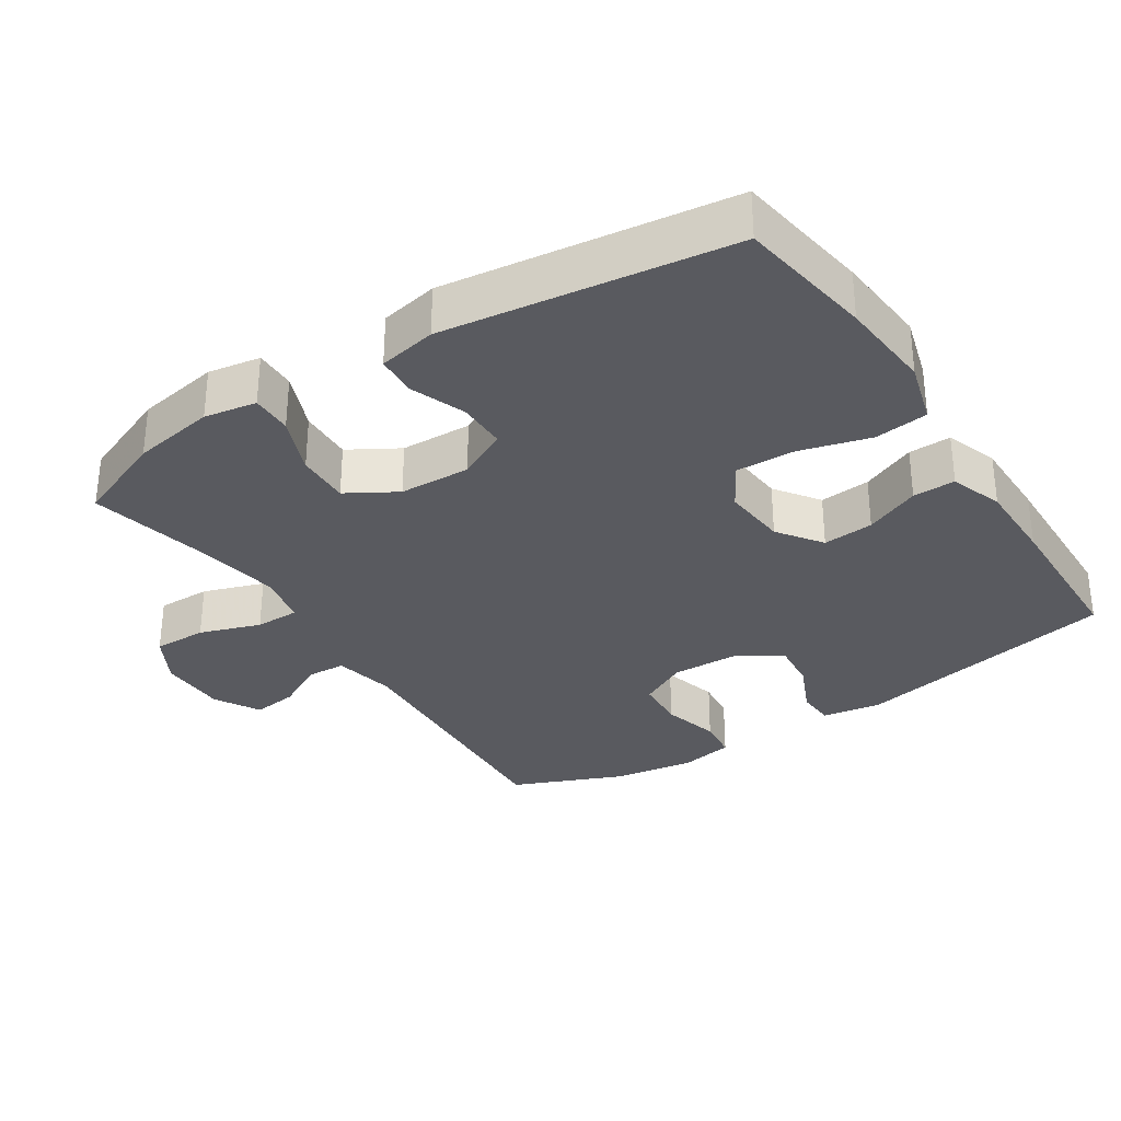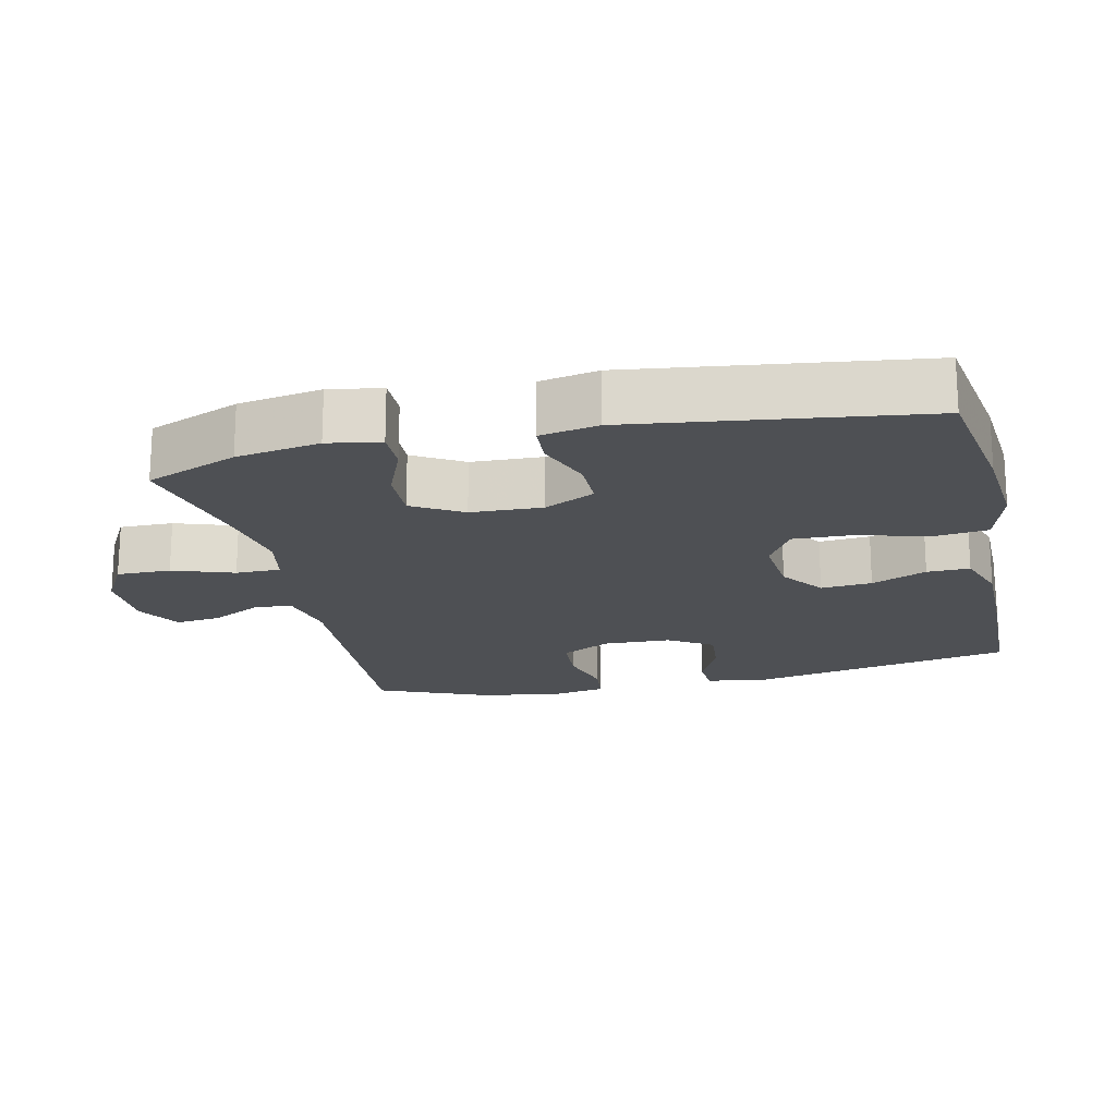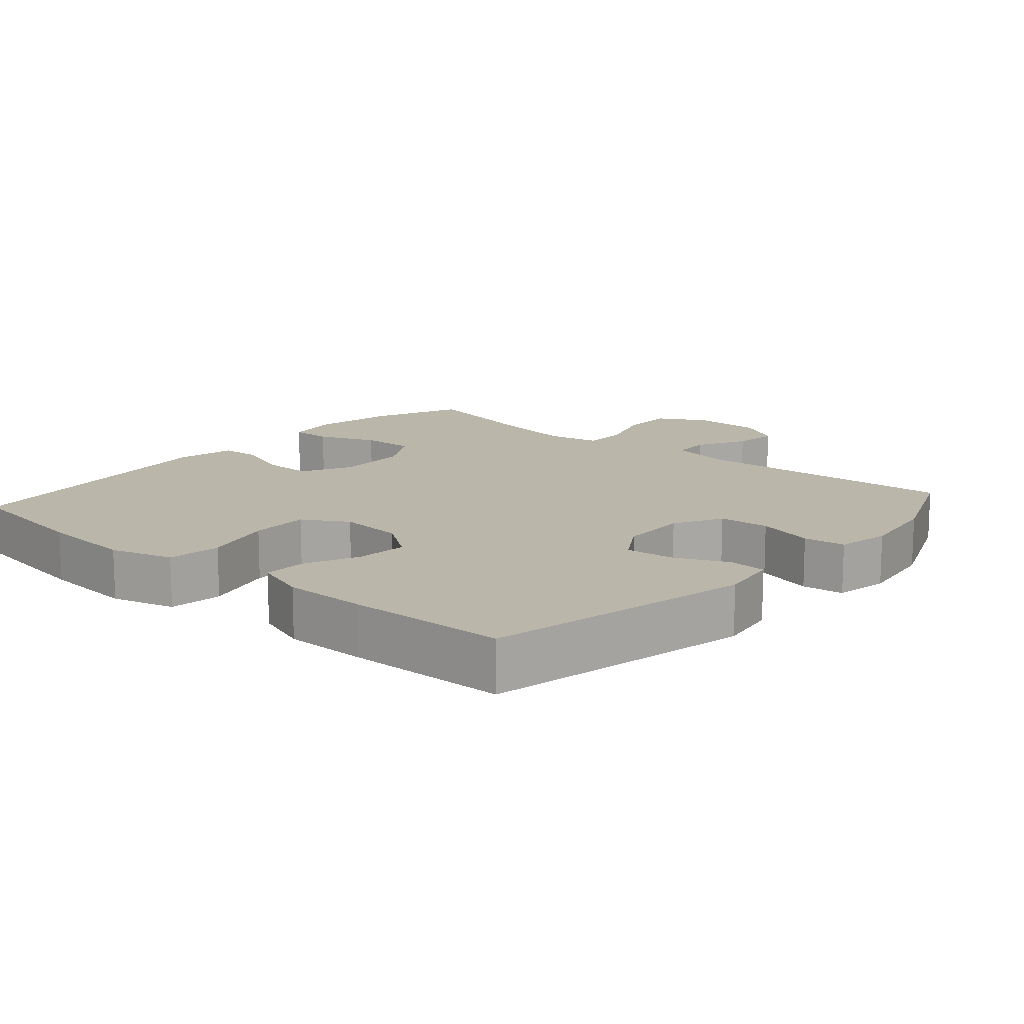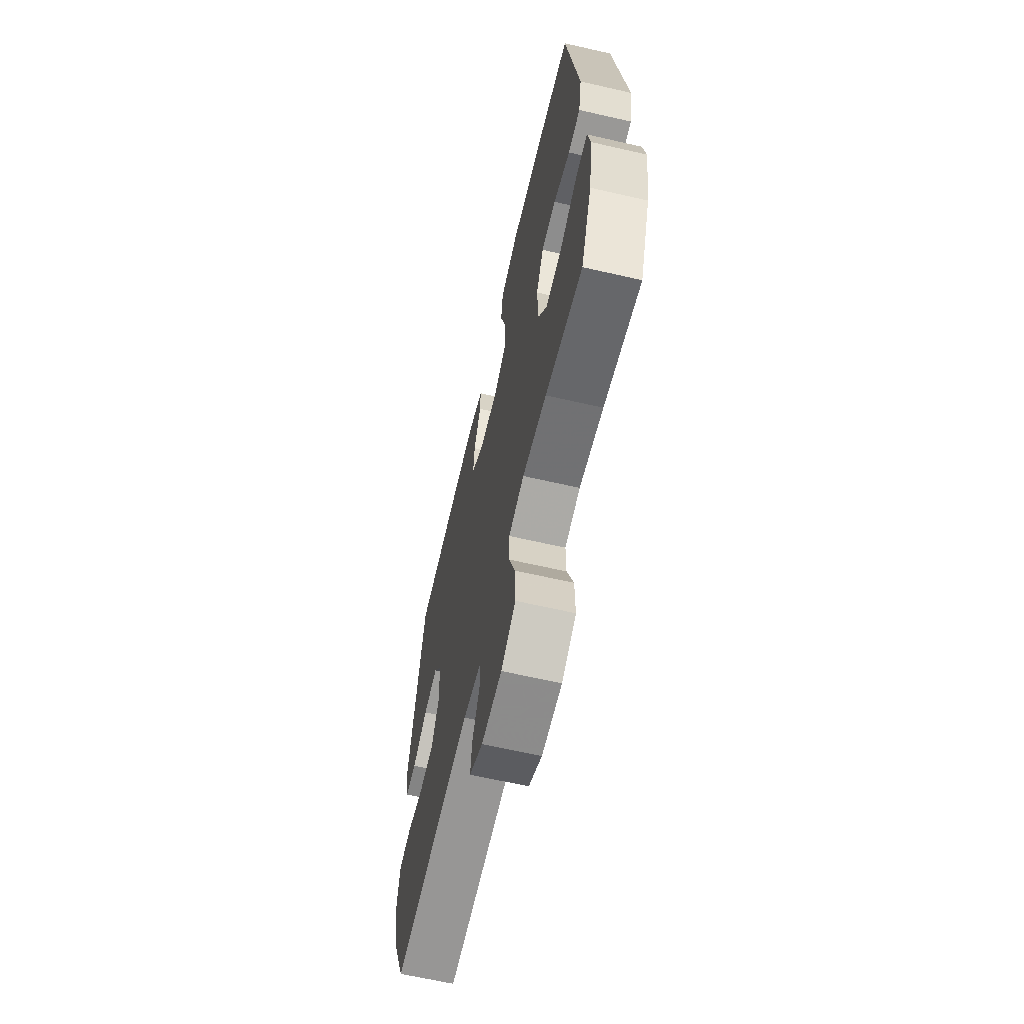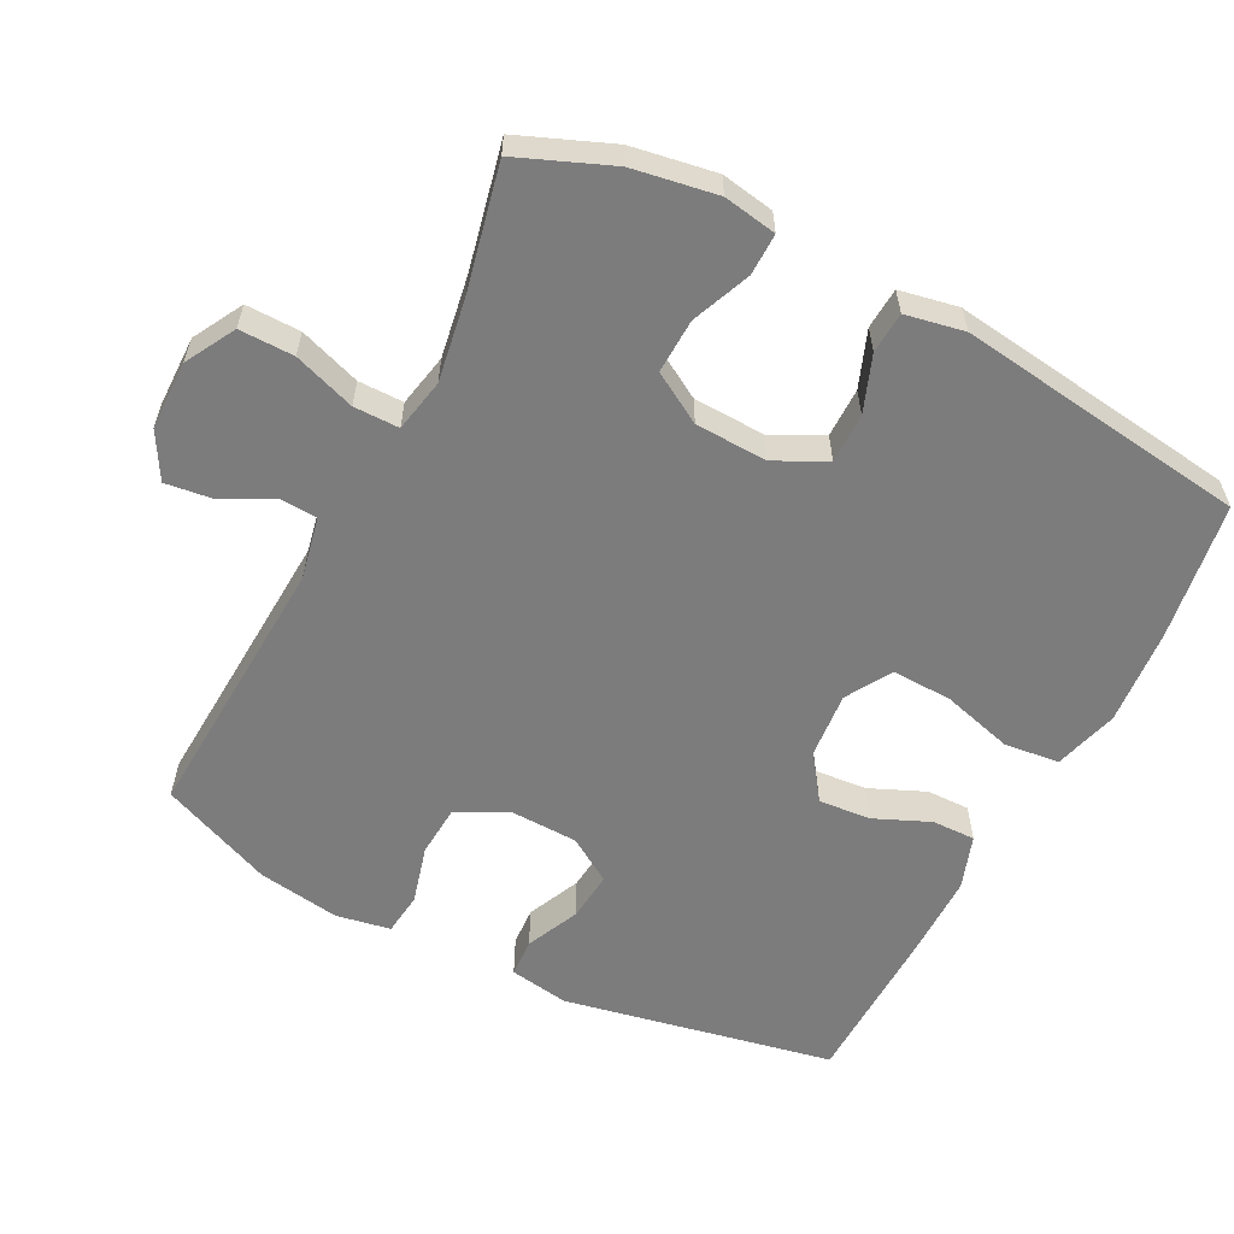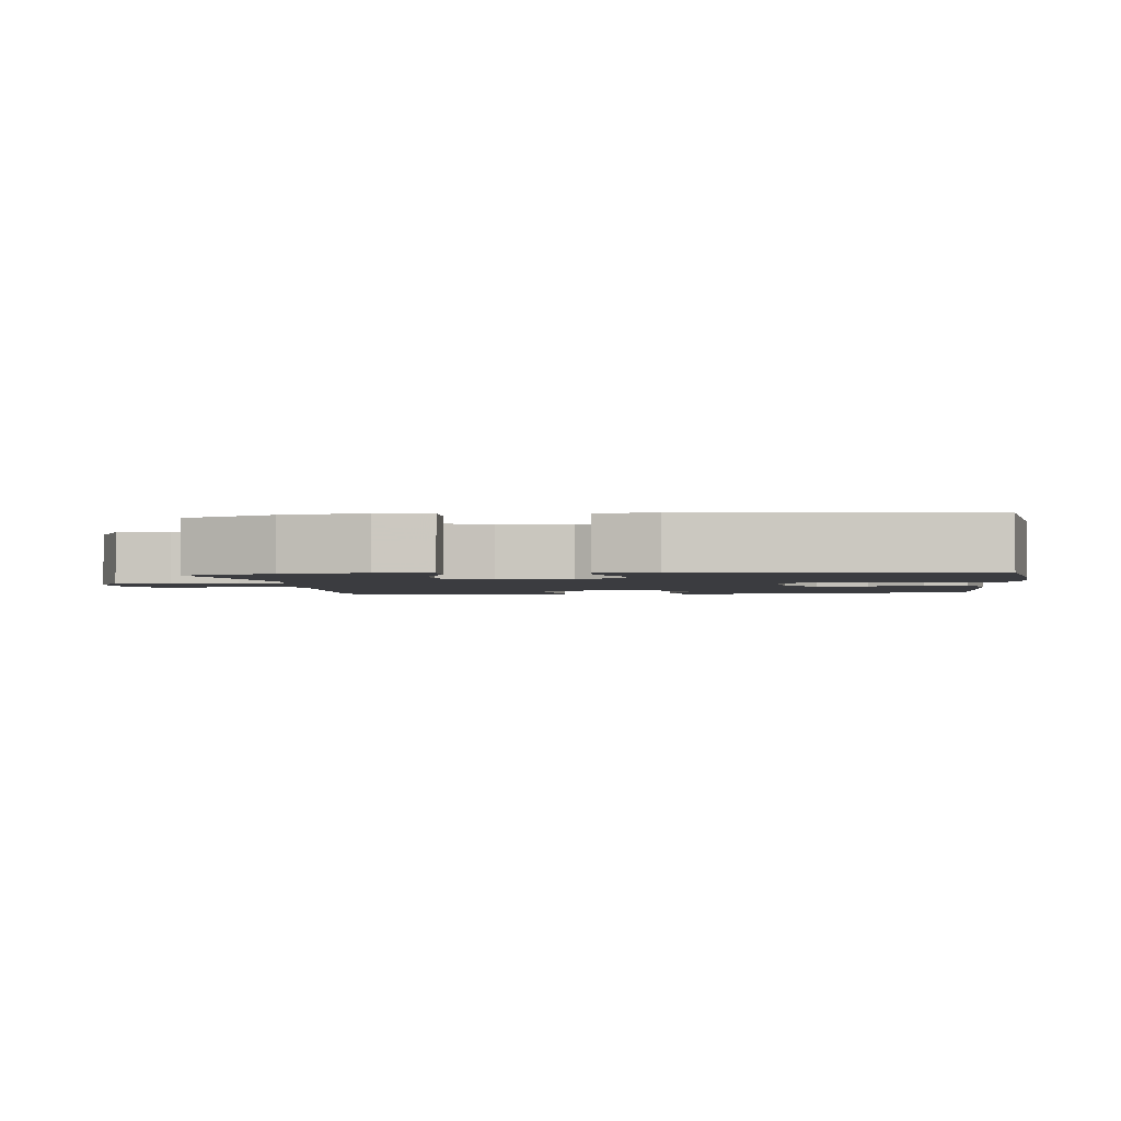
<metadata>
{"format":"obj","ext":"obj","renderer":"f3d","projection":"perspective","resolution":1024,"background":"white","views":[{"elev":-31.9,"azim":-56.9,"up":"+Y"},{"elev":-18.8,"azim":-77.2,"up":"+Y"},{"elev":13.9,"azim":41.3,"up":"+Y"},{"elev":-64.6,"azim":-103.0,"up":"+Z"},{"elev":-58.8,"azim":-117.2,"up":"+Y"},{"elev":-2.1,"azim":-83.6,"up":"+Y"}]}
</metadata>
<code>
v 0.5 0.07 0.5
v 0.576 0.07 0.118
v 0.562 0.07 0.034
v 0.508 0.07 0.031
v 0.433 0.07 0.065
v 0.363 0.07 0.072
v 0.323 0.07 0.009
v 0.32 0.07 -0.088
v 0.356 0.07 -0.158
v 0.429 0.07 -0.163
v 0.511 0.07 -0.141
v 0.571 0.07 -0.148
v 0.585 0.07 -0.225
v 0.567 0.07 -0.341
v 0.5 0.07 -0.5
v 0.117 0.07 -0.478
v 0.029 0.07 -0.496
v 0.026 0.07 -0.55
v 0.063 0.07 -0.622
v 0.071 0.07 -0.686
v 0.006 0.07 -0.723
v -0.092 0.07 -0.724
v -0.162 0.07 -0.685
v -0.161 0.07 -0.608
v -0.131 0.07 -0.521
v -0.131 0.07 -0.457
v -0.206 0.07 -0.442
v -0.322 0.07 -0.461
v -0.5 0.07 -0.5
v -0.553 0.07 -0.369
v -0.573 0.07 -0.25
v -0.56 0.07 -0.175
v -0.501 0.07 -0.176
v -0.418 0.07 -0.21
v -0.341 0.07 -0.213
v -0.299 0.07 -0.142
v -0.295 0.07 -0.04
v -0.331 0.07 0.032
v -0.401 0.07 0.032
v -0.481 0.07 0.002
v -0.539 0.07 0.006
v -0.555 0.07 0.089
v -0.5 0.07 0.5
v -0.305 0.07 0.53
v -0.17 0.07 0.541
v -0.08 0.07 0.515
v -0.071 0.07 0.438
v -0.099 0.07 0.337
v -0.102 0.07 0.252
v -0.038 0.07 0.214
v 0.055 0.07 0.222
v 0.118 0.07 0.267
v 0.112 0.07 0.34
v 0.078 0.07 0.419
v 0.077 0.07 0.48
v 0.153 0.07 0.506
v 0.272 0.07 0.506
v 0.5 0 0.5
v 0.576 0 0.118
v 0.562 0 0.034
v 0.508 0 0.031
v 0.433 0 0.065
v 0.363 0 0.072
v 0.323 0 0.009
v 0.32 0 -0.088
v 0.356 0 -0.158
v 0.429 0 -0.163
v 0.511 0 -0.141
v 0.571 0 -0.148
v 0.585 0 -0.225
v 0.567 0 -0.341
v 0.5 0 -0.5
v 0.117 0 -0.478
v 0.029 0 -0.496
v 0.026 0 -0.55
v 0.063 0 -0.622
v 0.071 0 -0.686
v 0.006 0 -0.723
v -0.092 0 -0.724
v -0.162 0 -0.685
v -0.161 0 -0.608
v -0.131 0 -0.521
v -0.131 0 -0.457
v -0.206 0 -0.442
v -0.322 0 -0.461
v -0.5 0 -0.5
v -0.553 0 -0.369
v -0.573 0 -0.25
v -0.56 0 -0.175
v -0.501 0 -0.176
v -0.418 0 -0.21
v -0.341 0 -0.213
v -0.299 0 -0.142
v -0.295 0 -0.04
v -0.331 0 0.032
v -0.401 0 0.032
v -0.481 0 0.002
v -0.539 0 0.006
v -0.555 0 0.089
v -0.5 0 0.5
v -0.305 0 0.53
v -0.17 0 0.541
v -0.08 0 0.515
v -0.071 0 0.438
v -0.099 0 0.337
v -0.102 0 0.252
v -0.038 0 0.214
v 0.055 0 0.222
v 0.118 0 0.267
v 0.112 0 0.34
v 0.078 0 0.419
v 0.077 0 0.48
v 0.153 0 0.506
v 0.272 0 0.506
f 3 4 5
f 2 3 5
f 1 2 5
f 57 1 5
f 56 57 5
f 55 56 5
f 54 55 5
f 53 54 5
f 52 53 5 6
f 51 52 6 7
f 50 51 7 8
f 49 50 8 9
f 46 47 48
f 45 46 48
f 44 45 48
f 43 44 48
f 42 43 48
f 41 42 48
f 40 41 48
f 39 40 48
f 38 39 48 49
f 37 38 49 9
f 32 33 34
f 31 32 34
f 30 31 34
f 29 30 34
f 28 29 34
f 27 28 34 35
f 26 27 35 36
f 23 24 25
f 22 23 25
f 21 22 25
f 20 21 25
f 19 20 25
f 18 19 25
f 17 18 25 26
f 36 37 9
f 26 36 9
f 17 26 9
f 16 17 9
f 14 15 16
f 13 14 16
f 12 13 16
f 11 12 16
f 10 11 16
f 9 10 16
f 62 61 60
f 62 60 59
f 62 59 58
f 62 58 114
f 62 114 113
f 62 113 112
f 62 112 111
f 62 111 110
f 63 62 110 109
f 64 63 109 108
f 65 64 108 107
f 66 65 107 106
f 105 104 103
f 105 103 102
f 105 102 101
f 105 101 100
f 105 100 99
f 105 99 98
f 105 98 97
f 105 97 96
f 106 105 96 95
f 66 106 95 94
f 91 90 89
f 91 89 88
f 91 88 87
f 91 87 86
f 91 86 85
f 92 91 85 84
f 93 92 84 83
f 82 81 80
f 82 80 79
f 82 79 78
f 82 78 77
f 82 77 76
f 82 76 75
f 83 82 75 74
f 66 94 93
f 66 93 83
f 66 83 74
f 66 74 73
f 73 72 71
f 73 71 70
f 73 70 69
f 73 69 68
f 73 68 67
f 73 67 66
f 1 58 59 2
f 2 59 60 3
f 3 60 61 4
f 4 61 62 5
f 5 62 63 6
f 6 63 64 7
f 7 64 65 8
f 8 65 66 9
f 9 66 67 10
f 10 67 68 11
f 11 68 69 12
f 12 69 70 13
f 13 70 71 14
f 14 71 72 15
f 15 72 73 16
f 16 73 74 17
f 17 74 75 18
f 18 75 76 19
f 19 76 77 20
f 20 77 78 21
f 21 78 79 22
f 22 79 80 23
f 23 80 81 24
f 24 81 82 25
f 25 82 83 26
f 26 83 84 27
f 27 84 85 28
f 28 85 86 29
f 29 86 87 30
f 30 87 88 31
f 31 88 89 32
f 32 89 90 33
f 33 90 91 34
f 34 91 92 35
f 35 92 93 36
f 36 93 94 37
f 37 94 95 38
f 38 95 96 39
f 39 96 97 40
f 40 97 98 41
f 41 98 99 42
f 42 99 100 43
f 43 100 101 44
f 44 101 102 45
f 45 102 103 46
f 46 103 104 47
f 47 104 105 48
f 48 105 106 49
f 49 106 107 50
f 50 107 108 51
f 51 108 109 52
f 52 109 110 53
f 53 110 111 54
f 54 111 112 55
f 55 112 113 56
f 56 113 114 57
f 57 114 58 1

</code>
